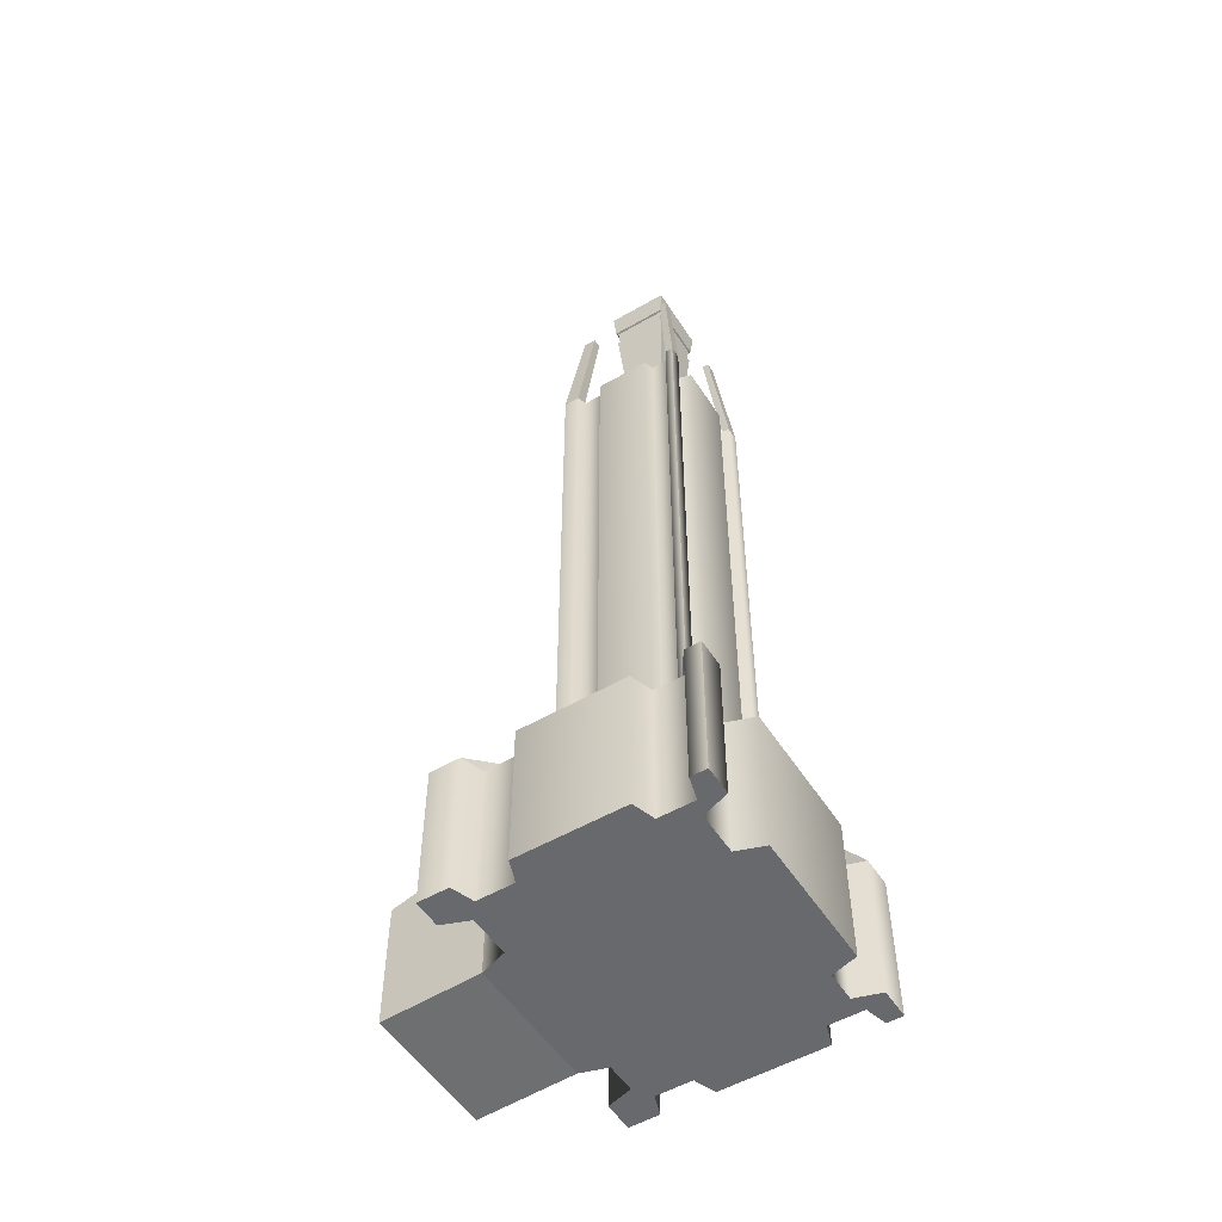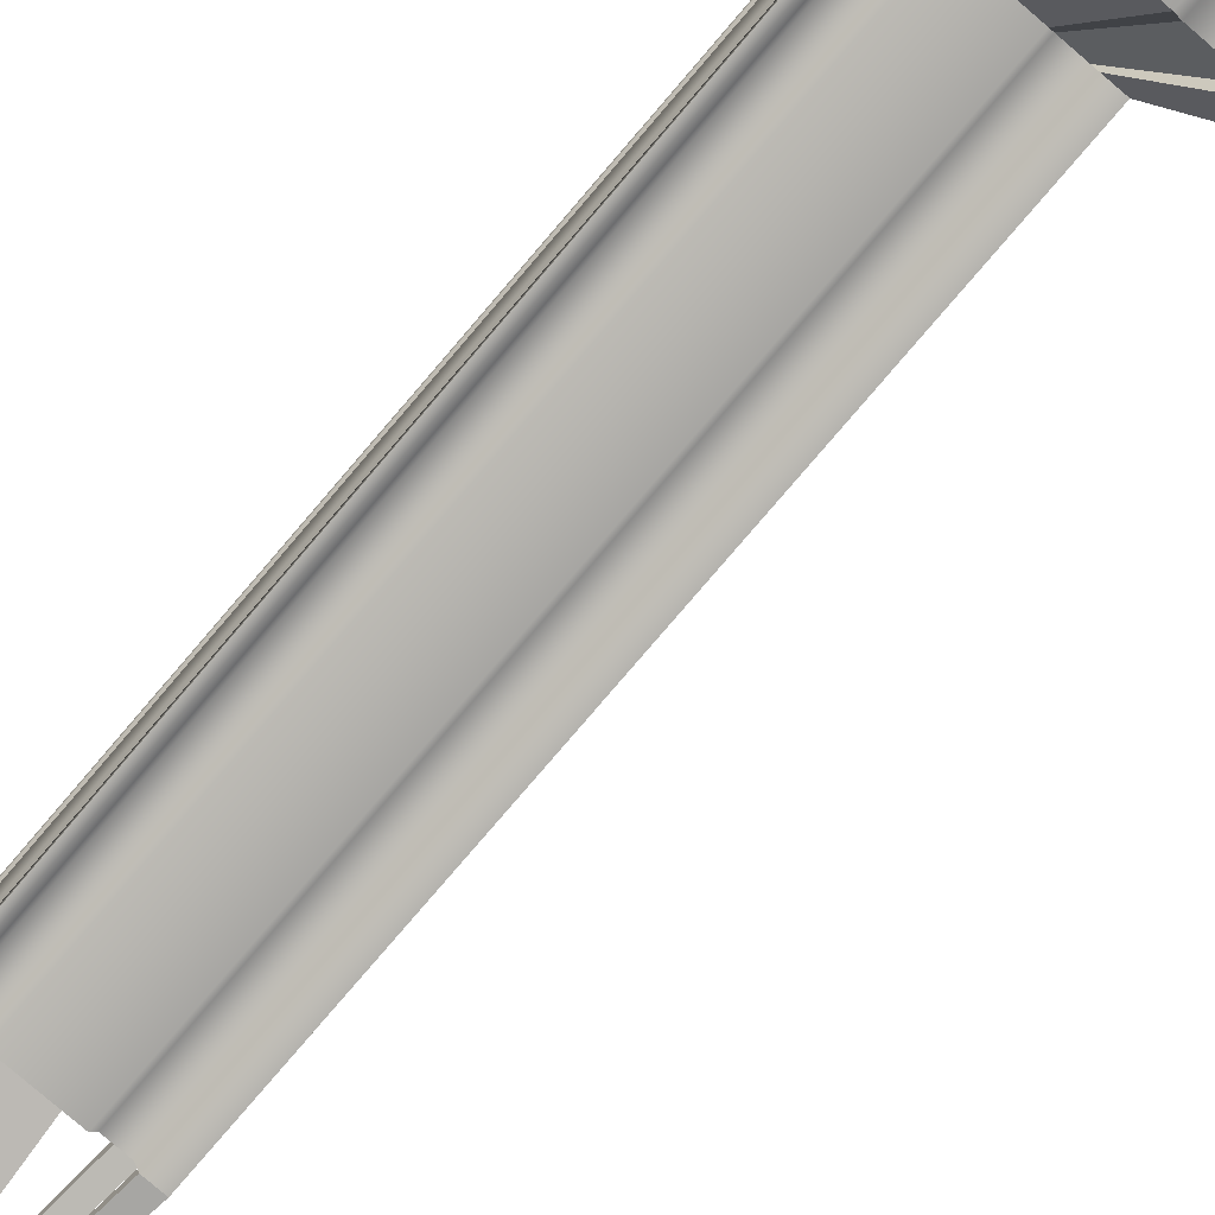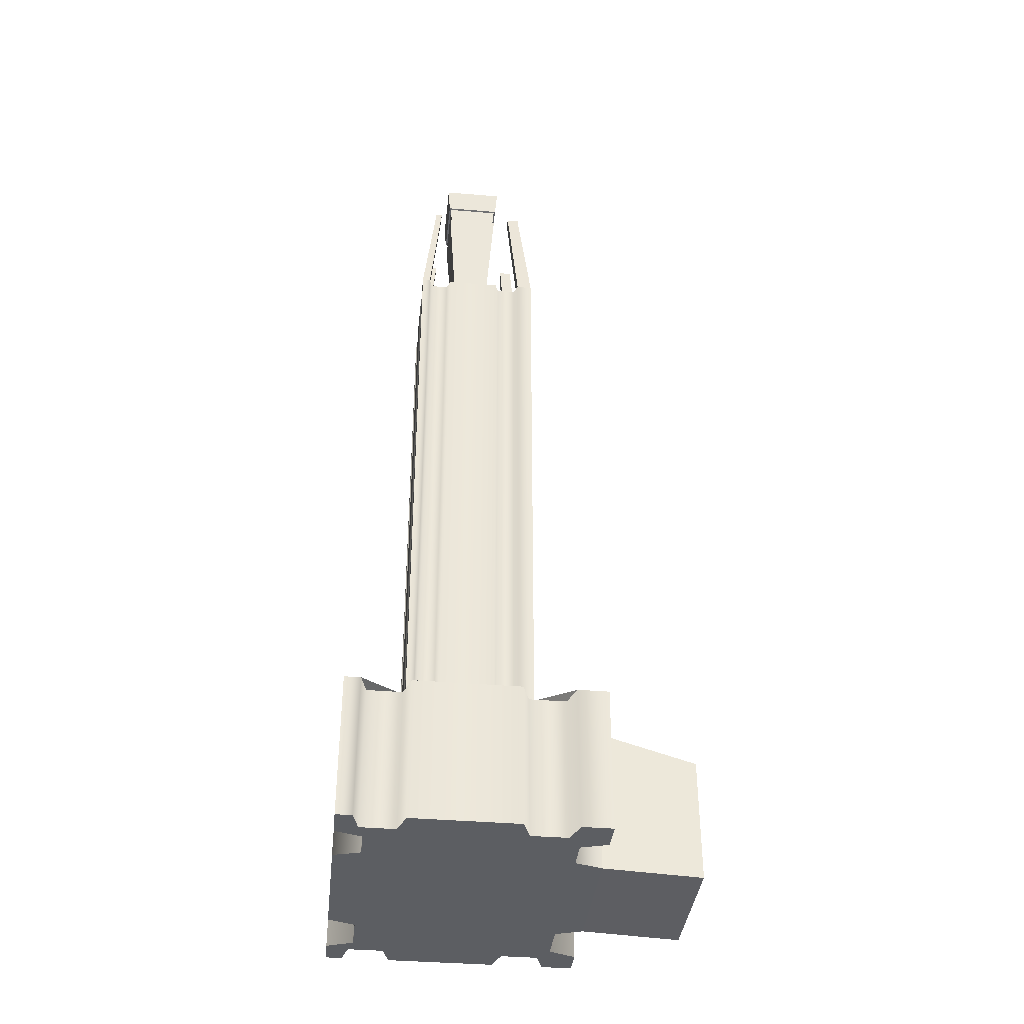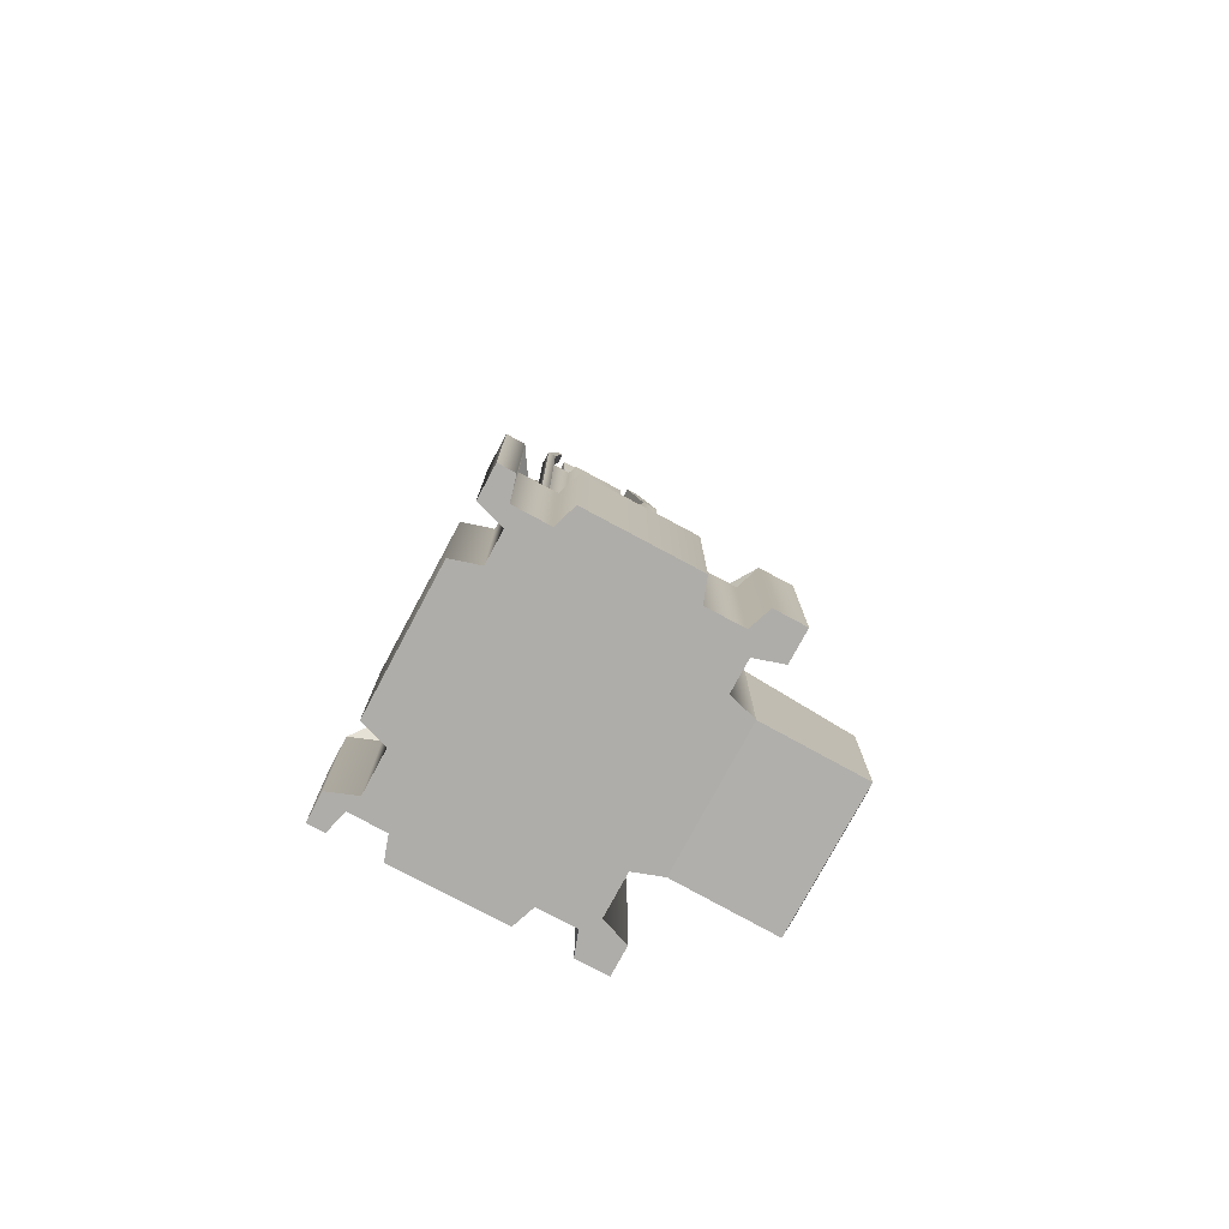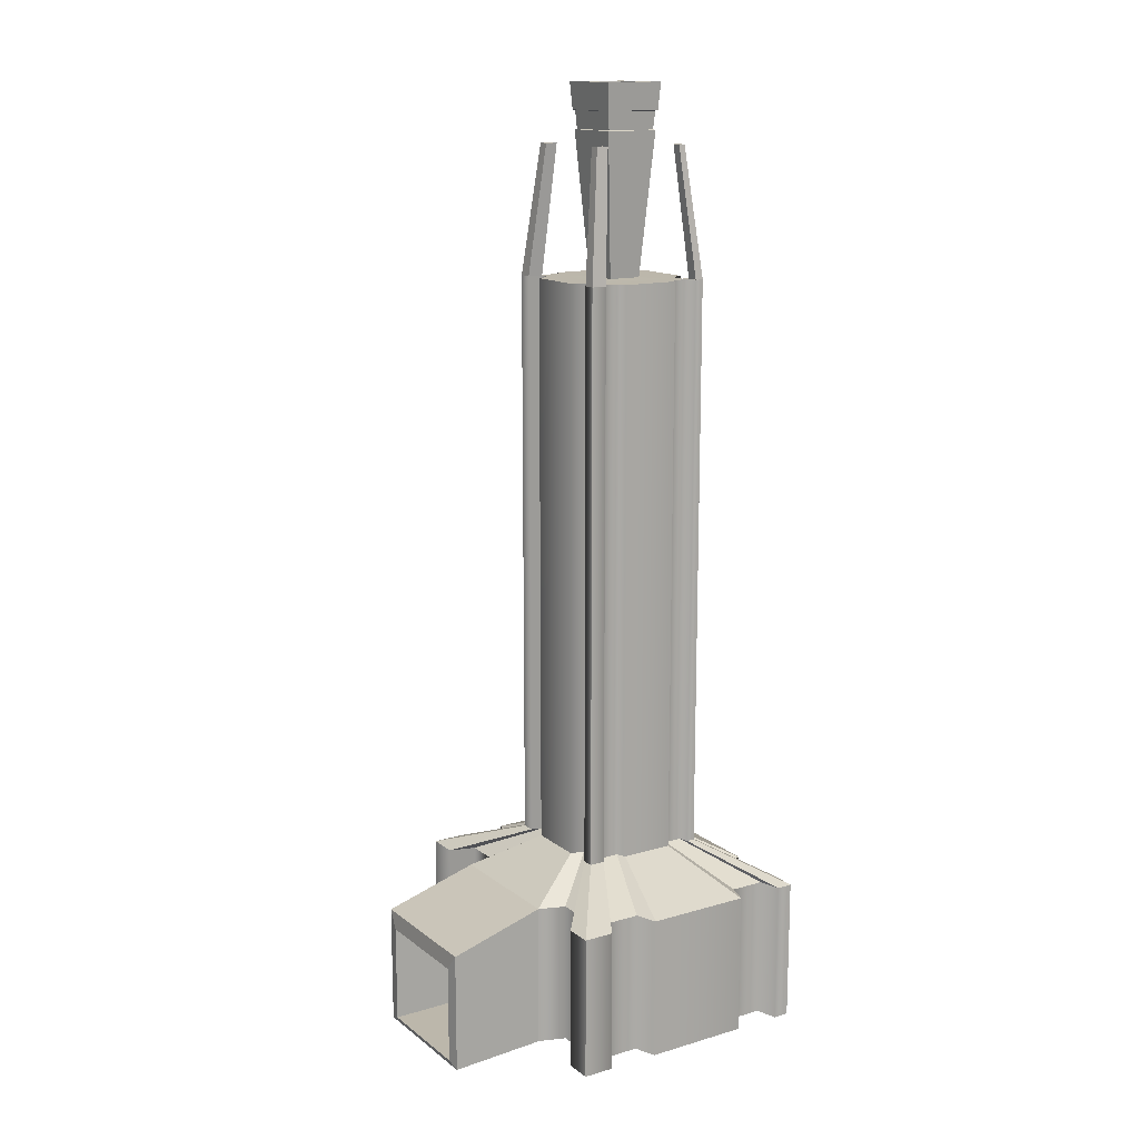
<metadata>
{"format":"obj","ext":"obj","renderer":"f3d","projection":"perspective","resolution":1024,"background":"white","views":[{"elev":-52.8,"azim":-148.1,"up":"+Y"},{"elev":-79.5,"azim":-40.6,"up":"+Z"},{"elev":-38.1,"azim":-6.1,"up":"+Y"},{"elev":-77.4,"azim":-28.2,"up":"+Y"},{"elev":14.5,"azim":147.5,"up":"+Y"}]}
</metadata>
<code>
g default
v -4.963 59.19 4.475
v 4.998 59.19 4.475
v -4.963 59.19 -5.486
v 4.998 59.19 -5.486
v -3.916 59.19 3.18
v 3.951 59.19 3.18
v 3.951 59.19 2.165
v -3.916 59.19 2.165
v 3.951 59.19 -4.24
v -3.916 59.19 -4.24
v 3.951 59.19 -2.881
v -3.916 59.19 -2.881
v -4.963 59.19 3.445
v 4.998 59.19 3.445
v 4.998 59.19 1.906
v -4.963 59.19 1.906
v 4.998 59.19 -2.578
v -4.963 59.19 -2.578
v 4.998 59.19 -4.575
v -4.963 59.19 -4.575
v 3.491 59.19 -4.767
v 3.491 59.19 -4.575
v 2.761 59.19 -4.24
v 2.761 59.19 -2.881
v 3.491 59.19 -2.578
v 3.491 59.19 1.906
v 2.761 59.19 2.165
v 2.761 59.19 3.18
v 3.491 59.19 3.445
v 3.491 59.19 3.756
v 2.05 59.19 -4.767
v 2.05 59.19 -4.575
v 1.623 59.19 -4.24
v 1.623 59.19 -2.881
v 2.05 59.19 -2.578
v 2.05 59.19 1.906
v 1.623 59.19 2.165
v 1.623 59.19 3.18
v 2.05 59.19 3.445
v 2.05 59.19 3.756
v -2.718 59.19 -4.767
v -2.718 59.19 -4.575
v -2.143 59.19 -4.24
v -2.143 59.19 -2.881
v -2.718 59.19 -2.578
v -2.718 59.19 1.906
v -2.143 59.19 2.165
v -2.143 59.19 3.18
v -2.718 59.19 3.445
v -2.718 59.19 3.756
v -4.097 59.19 -4.767
v -4.097 59.19 -4.575
v -3.232 59.19 -4.24
v -3.232 59.19 -2.881
v -4.097 59.19 -2.578
v -4.097 59.19 1.906
v -3.232 59.19 2.165
v -3.232 59.19 3.18
v -4.097 59.19 3.445
v -4.097 59.19 3.756
v -2.434 59.19 4.475
v -2.434 59.19 3.445
v -1.919 59.19 3.18
v -1.919 59.19 2.165
v -1.654 59.21 1.103
v -1.654 59.21 -1.775
v -1.919 59.19 -2.881
v -1.919 59.19 -4.24
v -2.434 59.19 -4.575
v -2.434 59.19 -5.486
v 1.738 59.19 4.475
v 1.738 59.19 3.445
v 1.376 59.19 3.18
v 1.376 59.19 2.165
v 0.9583 59.21 1.103
v 0.9583 59.21 -1.775
v 1.376 59.19 -2.881
v 1.376 59.19 -4.24
v 1.738 59.19 -4.575
v 1.738 59.19 -5.486
v 3.794 59.19 4.475
v 3.794 59.19 3.445
v 3 59.19 3.18
v 3 59.19 2.165
v 3.794 59.19 1.906
v 3.794 59.19 -2.578
v 3 59.19 -2.881
v 3 59.19 -4.24
v 3.794 59.19 -4.575
v 3.794 59.19 -5.486
v -4.326 59.19 -5.486
v -4.326 59.19 -4.575
v -3.413 59.19 -4.24
v -3.413 59.19 -2.881
v -4.326 59.19 -2.578
v -4.326 59.19 1.906
v -3.413 59.19 2.165
v -3.413 59.19 3.18
v -4.326 59.19 3.445
v -4.326 59.19 4.475
v -2.714 73.72 2.27
v -2.714 73.72 -2.943
v 2.018 73.72 2.27
v 2.018 73.72 -2.943
v -2.133 73.72 1.63
v -2.133 73.72 -2.303
v 1.437 73.72 1.63
v 1.437 73.72 -2.303
v -1.826 68.27 1.292
v -1.826 68.27 -1.965
v 1.131 68.27 1.292
v 1.131 68.27 -1.965
v -2.563 71.65 2.104
v 1.867 71.65 2.104
v 1.867 71.65 -2.776
v -2.563 71.65 -2.776
v -2.456 70.19 1.987
v 1.761 70.19 1.987
v 1.761 70.19 -2.659
v -2.456 70.19 -2.659
v -2.325 70.24 1.842
v 1.629 70.24 1.842
v 1.729 71.6 1.952
v -2.425 71.6 1.952
v 1.629 70.24 -2.514
v 1.729 71.6 -2.624
v -2.325 70.24 -2.514
v -2.425 71.6 -2.624
v -4.963 13.92 4.475
v -4.326 13.92 4.475
v -4.097 13.92 3.756
v -2.718 13.92 3.756
v -2.434 13.92 4.475
v 1.738 13.92 4.475
v 2.05 13.92 3.756
v 3.491 13.92 3.756
v 3.794 13.92 4.475
v 4.998 13.92 4.475
v 4.998 13.92 3.445
v 3.951 13.92 3.18
v 3.951 13.92 2.165
v 4.998 13.92 1.906
v 4.998 13.92 -2.578
v 3.951 13.92 -2.881
v 3.951 13.92 -4.24
v 4.998 13.92 -4.575
v 4.998 13.92 -5.486
v 3.794 13.92 -5.486
v 3.491 13.92 -4.767
v 2.05 13.92 -4.767
v 1.738 13.92 -5.486
v -2.434 13.92 -5.486
v -2.718 13.92 -4.767
v -4.097 13.92 -4.767
v -4.326 13.92 -5.486
v -4.963 13.92 -5.486
v -4.963 13.92 -4.575
v -3.916 13.92 -4.24
v -3.916 13.92 -2.881
v -4.963 13.92 -2.578
v -4.963 13.92 1.906
v -3.916 13.92 2.165
v -3.916 13.92 3.18
v -4.963 13.92 3.445
v 5.392 0 8.12
v 5.392 0 5.745
v 5.861 0 5.745
v 5.861 0 8.12
v 6.822 0 8.741
v 7.416 0 8.741
v 5.392 0 -6.065
v 5.392 0 -9.245
v 5.861 0 -9.245
v 5.861 0 -6.065
v 6.822 0 -10.03
v 7.416 0 -10.03
v 6.822 0 5.139
v 6.822 0 -5.357
v 7.416 0 -5.357
v 7.416 0 5.139
v 6.822 4e-06 9.468
v 7.416 4e-06 11.15
v 6.822 4e-06 -10.48
v 7.416 4e-06 -12.16
v 4 4e-06 9.468
v 4 0 8.741
v 3.163 0 8.12
v 3.163 0 5.745
v 4 0 5.139
v 4 0 -5.357
v 3.163 0 -6.065
v 3.163 0 -9.245
v 4 0 -10.03
v 4 4e-06 -10.48
v -5.342 4e-06 9.468
v -5.342 0 8.741
v -4.785 0 8.741
v -4.785 4e-06 11.15
v -4.215 0 8.12
v -3.775 0 8.12
v -4.215 0 5.745
v -3.775 0 5.745
v -5.342 0 5.139
v -4.785 0 5.139
v -5.342 0 -5.357
v -4.785 0 -5.357
v -4.215 0 -6.065
v -3.775 0 -6.065
v -4.215 0 -9.245
v -3.775 0 -9.245
v -5.342 0 -10.03
v -4.785 0 -10.03
v -5.342 4e-06 -10.48
v -4.785 4e-06 -12.16
v -8.042 4e-06 9.468
v -8.042 0 8.741
v -6.348 0 8.12
v -6.348 0 5.745
v -8.042 0 5.139
v -8.042 0 -5.357
v -6.348 0 -6.065
v -6.348 0 -9.245
v -8.042 0 -10.03
v -8.042 4e-06 -10.48
v -8.491 4e-06 11.15
v -8.491 0 8.741
v -6.703 0 8.12
v -6.703 0 5.745
v -8.491 0 5.139
v -8.491 0 -5.357
v -6.703 0 -6.065
v -6.703 0 -9.245
v -8.491 0 -10.03
v -8.491 4e-06 -12.16
v 3.388 0 8.741
v 3.388 4e-06 11.15
v 3.388 4e-06 -12.16
v 3.388 0 -10.03
v 2.679 0 -9.245
v 2.679 0 -6.065
v 3.388 0 -5.357
v 3.388 0 5.139
v 2.679 0 5.745
v 2.679 0 8.12
v 7.724 4e-06 8.12
v 9.774 4e-06 8.741
v 9.774 4e-06 11.15
v 9.774 4e-06 -12.16
v 9.774 4e-06 -10.03
v 7.724 4e-06 -9.245
v 7.724 4e-06 -6.065
v 9.774 4e-06 -5.357
v 9.774 4e-06 5.139
v 7.724 4e-06 5.745
v -9.739 4e-06 8.741
v -9.739 4e-06 11.15
v -7.689 4e-06 8.12
v -7.689 4e-06 5.745
v -9.739 4e-06 5.139
v -9.739 4e-06 -5.357
v -7.689 4e-06 -6.065
v -7.689 4e-06 -9.245
v -9.739 4e-06 -10.03
v -9.739 4e-06 -12.16
v -8.491 11.29 11.15
v -9.739 11.29 11.15
v -8.042 11.29 9.468
v -5.342 11.29 9.468
v -4.785 11.29 11.15
v 3.388 11.29 11.15
v 4 11.29 9.468
v 6.822 11.29 9.468
v 7.416 11.29 11.15
v 9.774 11.29 11.15
v 9.774 11.29 8.741
v 7.724 11.29 8.12
v 7.724 11.29 5.745
v 9.774 11.29 5.139
v 9.774 11.29 -5.357
v 7.724 11.29 -6.065
v 7.724 11.29 -9.245
v 9.774 11.29 -10.03
v 9.774 11.29 -12.16
v 7.416 11.29 -12.16
v 6.822 11.29 -10.48
v 4 11.29 -10.48
v 3.388 11.29 -12.16
v -4.785 11.29 -12.16
v -5.342 11.29 -10.48
v -8.042 11.29 -10.48
v -8.491 11.29 -12.16
v -9.739 11.29 -12.16
v -9.739 11.29 -10.03
v -7.689 11.29 -9.245
v -7.689 11.29 -6.065
v -9.739 11.29 -5.357
v -9.739 11.29 5.139
v -7.689 11.29 5.745
v -7.689 11.29 8.12
v -9.739 11.29 8.741
v 2.973 69.19 3.392
v 2.973 69.19 2.586
v 3.915 69.19 3.392
v 3.915 69.19 2.586
v 2.973 69.19 -3.691
v 2.973 69.19 -4.403
v 3.915 69.19 -3.691
v 3.915 69.19 -4.403
v -3.382 69.19 -3.691
v -3.88 69.19 -3.691
v -3.382 69.19 -4.403
v -3.88 69.19 -4.403
v -3.88 69.19 3.392
v -3.382 69.19 3.392
v -3.382 69.19 2.586
v -3.88 69.19 2.586
v 17.21 9.118 5.139
v 17.21 9.118 -5.357
v 17.21 -0.3607 5.139
v 17.21 -0.3607 -5.357
v 17.35 7.788 4.171
v 17.35 7.788 -4.389
v 17.35 0.0578 4.171
v 17.35 0.0578 -4.389
v 12.22 7.788 4.171
v 12.22 7.788 -4.389
v 12.22 0.0578 4.171
v 12.22 0.0578 -4.389
g pCube1
f 30 136 137 81
f 27 28 83 84
f 148 149 21 90
f 165 166 167 168
f 6 140 141 7
f 8 162 163 5
f 28 29 82 83
f 14 139 140 6
f 169 165 168 170
f 5 163 164 13
f 171 172 173 174
f 11 144 145 9
f 23 24 87 88
f 10 158 159 12
f 172 175 176 173
f 9 145 146 19
f 22 23 88 89
f 20 157 158 10
f 15 142 143 17
f 177 178 179 180
f 18 160 161 16
f 25 26 85 86
f 29 30 81 82
f 138 139 14 2
f 181 169 170 182
f 13 164 129 1
f 7 141 142 15
f 166 177 180 167
f 16 161 162 8
f 26 27 84 85
f 17 143 144 11
f 24 25 86 87
f 12 159 160 18
f 178 171 174 179
f 175 183 184 176
f 19 146 147 4
f 21 22 89 90
f 156 157 20 3
f 185 186 169 181
f 186 187 165 169
f 187 188 166 165
f 188 189 177 166
f 189 190 178 177
f 190 191 171 178
f 191 192 172 171
f 192 193 175 172
f 193 194 183 175
f 149 150 31 21
f 31 32 22 21
f 32 33 23 22
f 33 34 24 23
f 34 35 25 24
f 35 36 26 25
f 36 37 27 26
f 37 38 28 27
f 38 39 29 28
f 39 40 30 29
f 40 135 136 30
f 195 196 197 198
f 196 199 200 197
f 199 201 202 200
f 201 203 204 202
f 203 205 206 204
f 205 207 208 206
f 207 209 210 208
f 209 211 212 210
f 211 213 214 212
f 152 153 41 70
f 41 42 69 70
f 42 43 68 69
f 43 44 67 68
f 44 45 66 67
f 45 46 65 66
f 46 47 64 65
f 47 48 63 64
f 48 49 62 63
f 49 50 61 62
f 50 132 133 61
f 215 216 196 195
f 216 217 199 196
f 217 218 201 199
f 218 219 203 201
f 219 220 205 203
f 220 221 207 205
f 221 222 209 207
f 222 223 211 209
f 223 224 213 211
f 153 154 51 41
f 51 52 42 41
f 52 53 43 42
f 53 54 44 43
f 54 55 45 44
f 55 56 46 45
f 56 57 47 46
f 57 58 48 47
f 58 59 49 48
f 59 60 50 49
f 60 131 132 50
f 225 226 216 215
f 226 227 217 216
f 227 228 218 217
f 228 229 219 218
f 229 230 220 219
f 230 231 221 220
f 231 232 222 221
f 232 233 223 222
f 233 234 224 223
f 154 155 91 51
f 91 92 52 51
f 92 93 53 52
f 93 94 54 53
f 94 95 55 54
f 95 96 56 55
f 96 97 57 56
f 97 98 58 57
f 98 99 59 58
f 99 100 60 59
f 100 130 131 60
f 198 197 235 236
f 61 133 134 71
f 62 61 71 72
f 63 62 72 73
f 64 63 73 74
f 65 64 74 75
f 110 109 111 112
f 67 66 76 77
f 68 67 77 78
f 69 68 78 79
f 70 69 79 80
f 151 152 70 80
f 212 214 237 238
f 210 212 238 239
f 208 210 239 240
f 206 208 240 241
f 204 206 241 242
f 202 204 242 243
f 200 202 243 244
f 197 200 244 235
f 236 235 186 185
f 71 134 135 40
f 72 71 40 39
f 73 72 39 38
f 74 73 38 37
f 75 74 37 36
f 76 75 36 35
f 77 76 35 34
f 78 77 34 33
f 79 78 33 32
f 80 79 32 31
f 150 151 80 31
f 238 237 194 193
f 239 238 193 192
f 240 239 192 191
f 241 240 191 190
f 242 241 190 189
f 243 242 189 188
f 244 243 188 187
f 235 244 187 186
f 170 168 245 246
f 182 170 246 247
f 81 137 138 2
f 302 301 303 304
f 83 82 14 6
f 84 83 6 7
f 85 84 7 15
f 86 85 15 17
f 87 86 17 11
f 88 87 11 9
f 89 88 9 19
f 306 305 307 308
f 147 148 90 4
f 176 184 248 249
f 173 176 249 250
f 174 173 250 251
f 179 174 251 252
f 180 179 252 253
f 167 180 253 254
f 168 167 254 245
f 255 226 225 256
f 257 227 226 255
f 258 228 227 257
f 259 229 228 258
f 260 230 229 259
f 261 231 230 260
f 262 232 231 261
f 263 233 232 262
f 264 234 233 263
f 3 91 155 156
f 310 309 311 312
f 10 93 92 20
f 12 94 93 10
f 18 95 94 12
f 16 96 95 18
f 8 97 96 16
f 5 98 97 8
f 13 99 98 5
f 313 314 315 316
f 129 130 100 1
f 116 113 101 102
f 113 114 103 101
f 114 115 104 103
f 115 116 102 104
f 102 101 105 106
f 101 103 107 105
f 103 104 108 107
f 104 102 106 108
f 106 105 109 110
f 105 107 111 109
f 107 108 112 111
f 108 106 110 112
f 121 122 123 124
f 122 125 126 123
f 125 127 128 126
f 127 121 124 128
f 65 75 118 117
f 75 76 119 118
f 76 66 120 119
f 66 65 117 120
f 117 118 122 121
f 114 113 124 123
f 118 119 125 122
f 115 114 123 126
f 119 120 127 125
f 116 115 126 128
f 120 117 121 127
f 113 116 128 124
f 256 225 265 266
f 267 265 225 215
f 268 267 215 195
f 269 268 195 198
f 270 269 198 236
f 271 270 236 185
f 272 271 185 181
f 273 272 181 182
f 274 273 182 247
f 247 246 275 274
f 276 275 246 245
f 277 276 245 254
f 278 277 254 253
f 326 325 327 328
f 280 279 252 251
f 281 280 251 250
f 282 281 250 249
f 283 282 249 248
f 184 284 283 248
f 183 285 284 184
f 194 286 285 183
f 237 287 286 194
f 214 288 287 237
f 213 289 288 214
f 224 290 289 213
f 234 291 290 224
f 292 291 234 264
f 264 263 293 292
f 294 293 263 262
f 295 294 262 261
f 296 295 261 260
f 297 296 260 259
f 298 297 259 258
f 299 298 258 257
f 300 299 257 255
f 266 300 255 256
f 130 129 266 265
f 131 130 265 267
f 132 131 267 268
f 133 132 268 269
f 134 133 269 270
f 135 134 270 271
f 136 135 271 272
f 137 136 272 273
f 138 137 273 274
f 139 138 274 275
f 140 139 275 276
f 141 140 276 277
f 142 141 277 278
f 143 142 278 279
f 144 143 279 280
f 145 144 280 281
f 146 145 281 282
f 147 146 282 283
f 148 147 283 284
f 149 148 284 285
f 150 149 285 286
f 151 150 286 287
f 152 151 287 288
f 153 152 288 289
f 154 153 289 290
f 155 154 290 291
f 156 155 291 292
f 157 156 292 293
f 158 157 293 294
f 159 158 294 295
f 160 159 295 296
f 161 160 296 297
f 162 161 297 298
f 163 162 298 299
f 164 163 299 300
f 129 164 300 266
f 82 81 301 302
f 81 2 303 301
f 2 14 304 303
f 14 82 302 304
f 90 89 305 306
f 89 19 307 305
f 19 4 308 307
f 4 90 306 308
f 20 92 309 310
f 92 91 311 309
f 91 3 312 311
f 3 20 310 312
f 1 100 314 313
f 100 99 315 314
f 99 13 316 315
f 13 1 313 316
f 279 278 317 318
f 278 253 319 317
f 253 252 320 319
f 252 279 318 320
f 318 317 321 322
f 317 319 323 321
f 319 320 324 323
f 320 318 322 324
f 322 321 325 326
f 321 323 327 325
f 323 324 328 327
f 324 322 326 328

</code>
